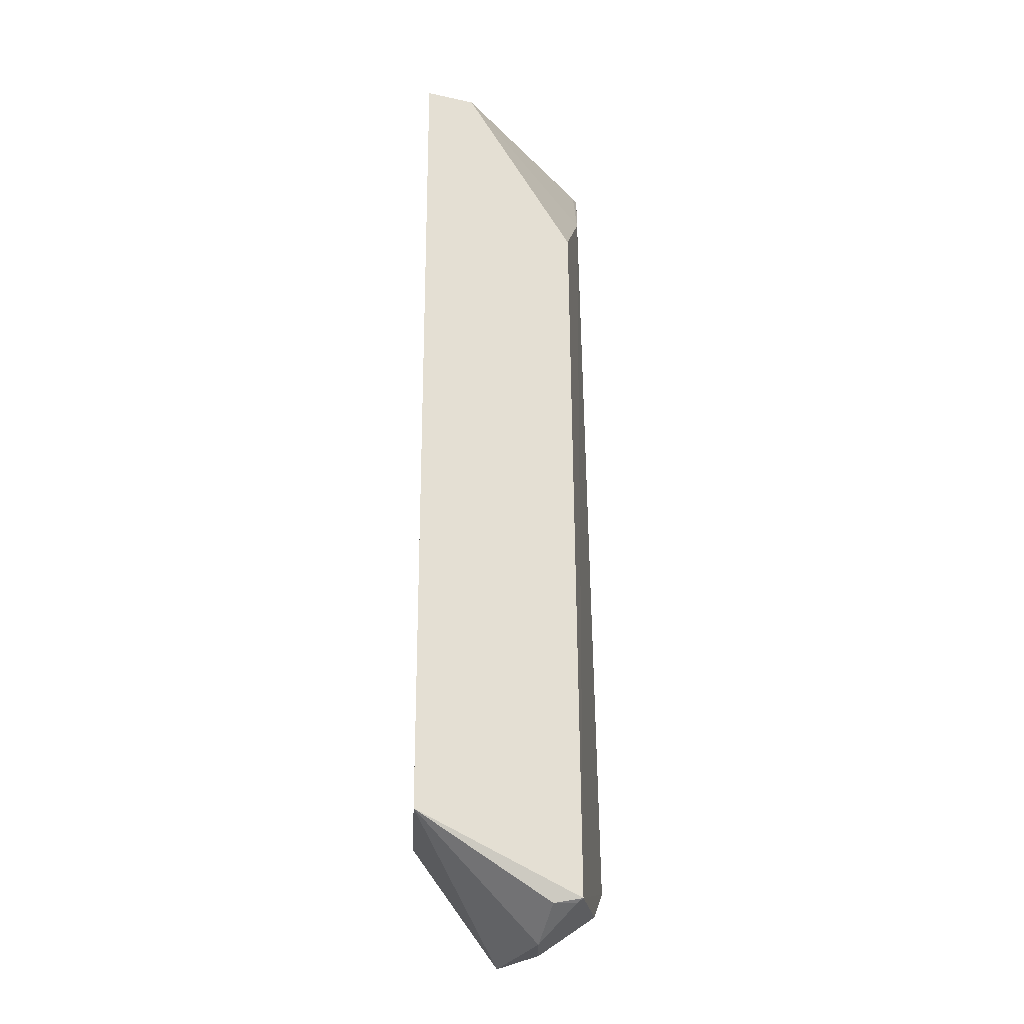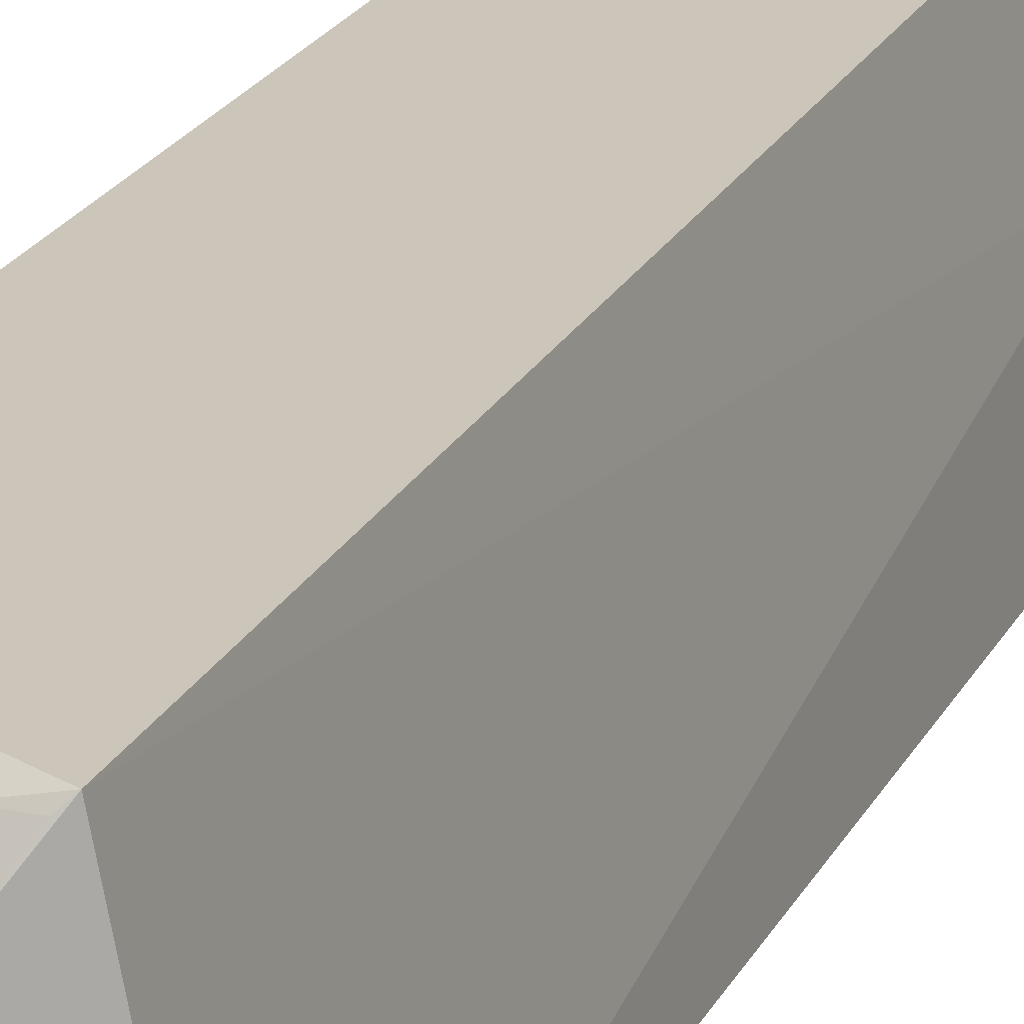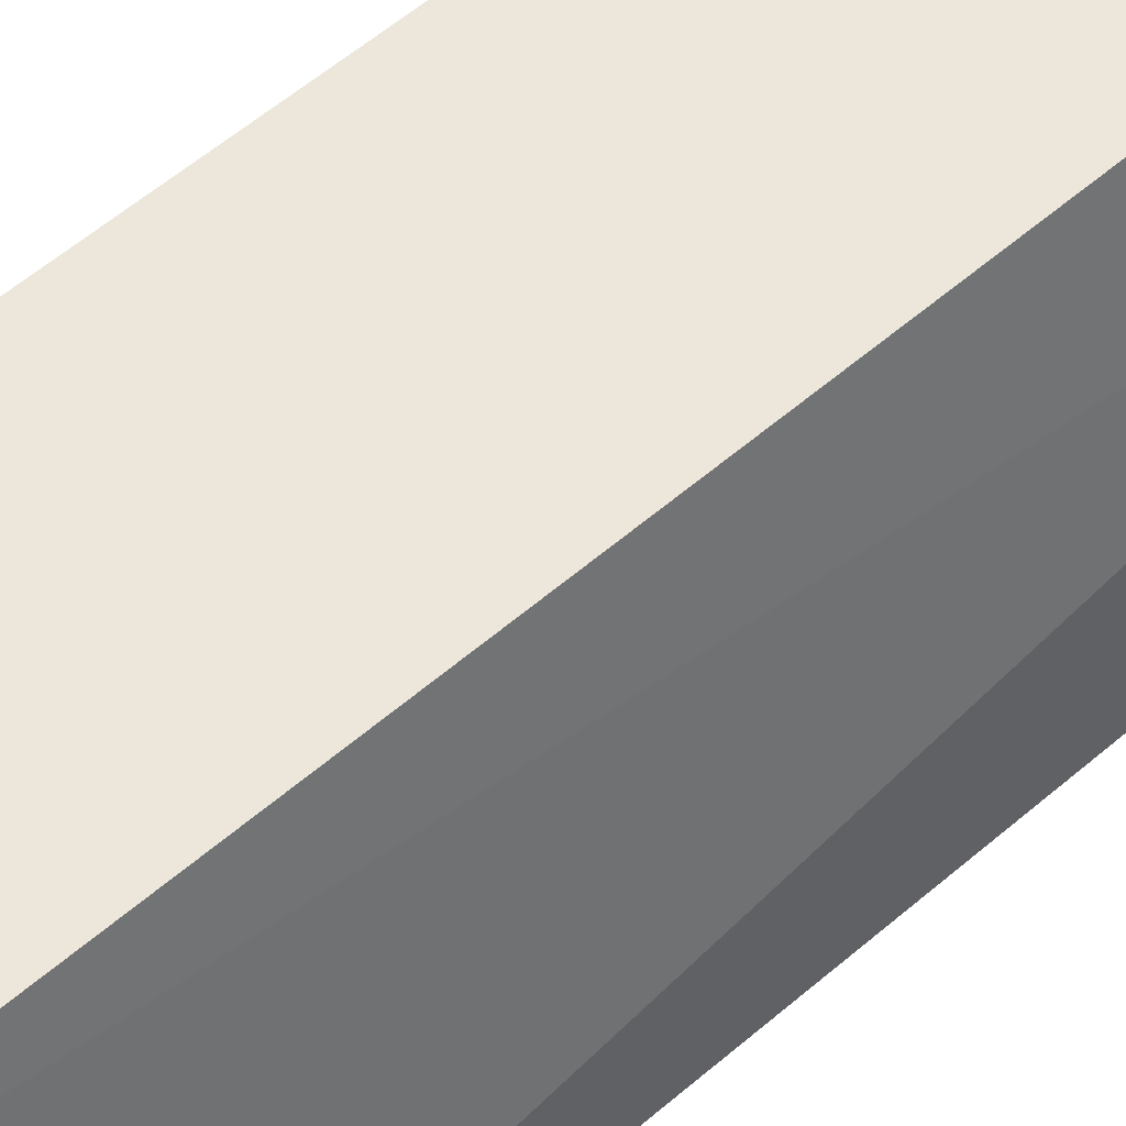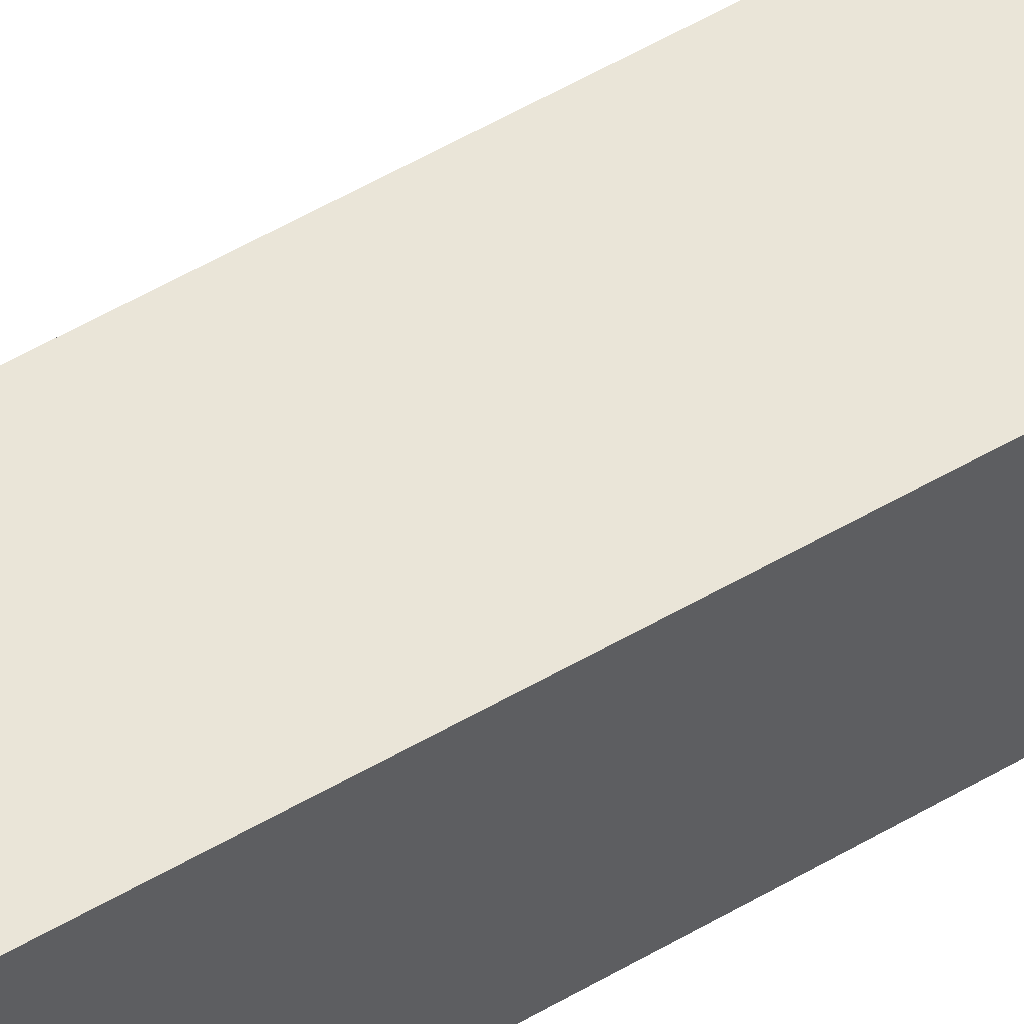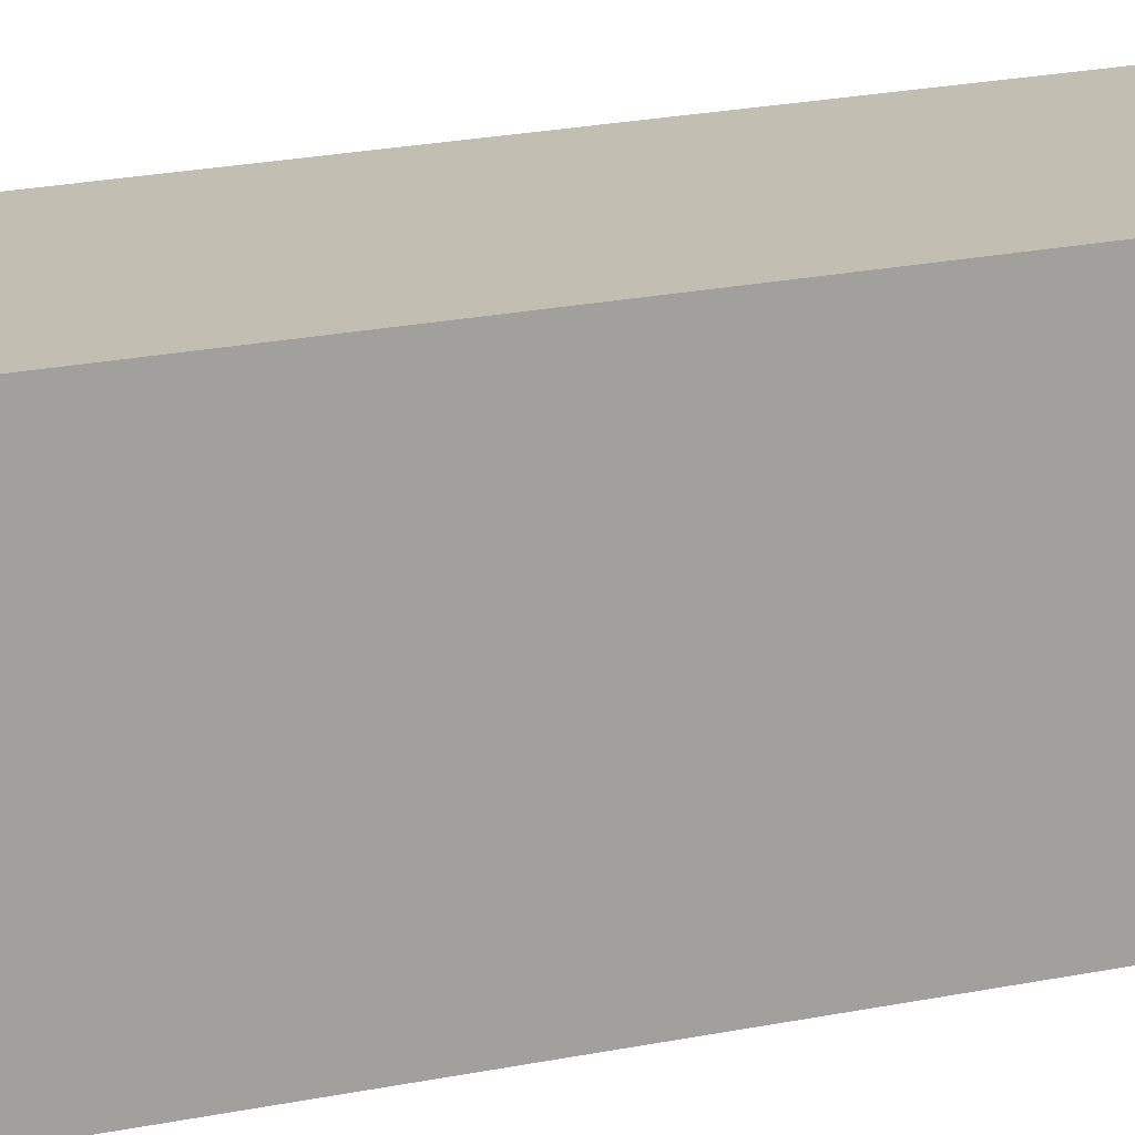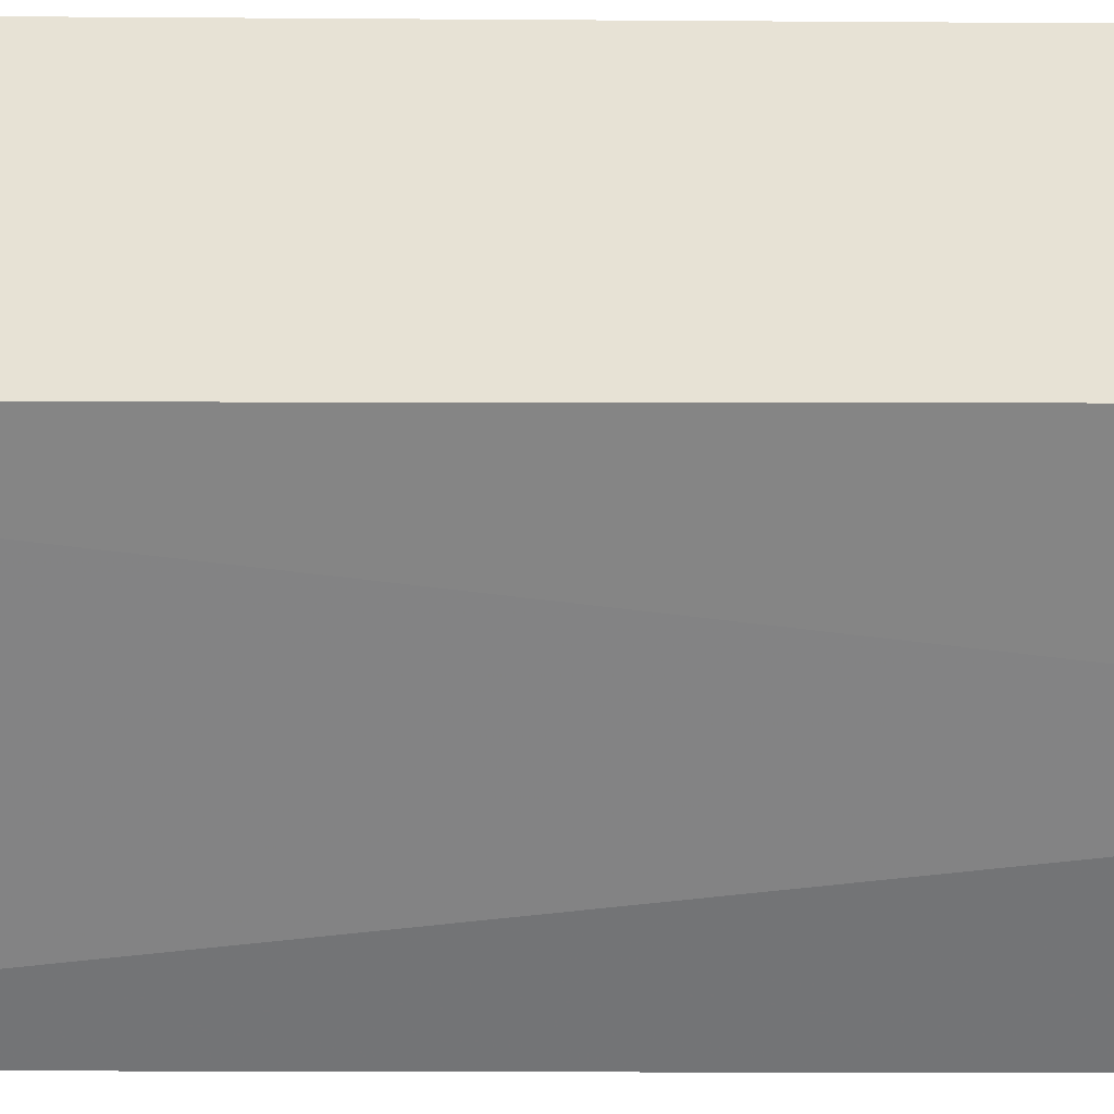
<metadata>
{"format":"obj","ext":"obj","renderer":"f3d","projection":"perspective","resolution":1024,"background":"white","views":[{"elev":-22.8,"azim":176.8,"up":"+Z"},{"elev":20.8,"azim":-159.6,"up":"+Y"},{"elev":53.0,"azim":-132.9,"up":"+Y"},{"elev":58.7,"azim":59.6,"up":"+Y"},{"elev":17.3,"azim":65.7,"up":"+Y"},{"elev":40.2,"azim":-89.4,"up":"+Y"}]}
</metadata>
<code>
v -0.1273 0.1084 0.1439
v -0.1273 0.1084 -0.4167
v -0.1273 0.2372 0.1439
v -0.1601 0.2372 0.1364
v -0.2629 0.1083 -0.447
v -0.2372 0.2372 -0.4734
v -0.2532 0.1031 0.1358
v -0.1273 0.2372 -0.4167
v -0.1879 0.1084 -0.5
v -0.247 0.1697 0.07063
v -0.2513 0.1666 -0.4734
v -0.2109 0.1979 -0.4969
v -0.2497 0.1115 0.1333
v -0.2331 0.2372 0.01359
v -0.2182 0.2334 -0.4761
v -0.2128 0.1679 -0.4997
v -0.2333 0.2334 -0.4761
v -0.2231 0.167 -0.4927
f 6 4 3
f 7 1 3
f 7 3 4
f 7 2 1
f 8 6 3
f 8 1 2
f 8 3 1
f 9 7 5
f 9 2 7
f 9 8 2
f 10 6 5
f 10 5 7
f 11 9 5
f 11 5 6
f 12 8 9
f 12 11 6
f 13 10 7
f 13 7 4
f 13 4 10
f 14 10 4
f 14 4 6
f 14 6 10
f 15 6 8
f 15 8 12
f 16 12 9
f 16 11 12
f 17 15 12
f 17 12 6
f 17 6 15
f 18 16 9
f 18 9 11
f 18 11 16

</code>
